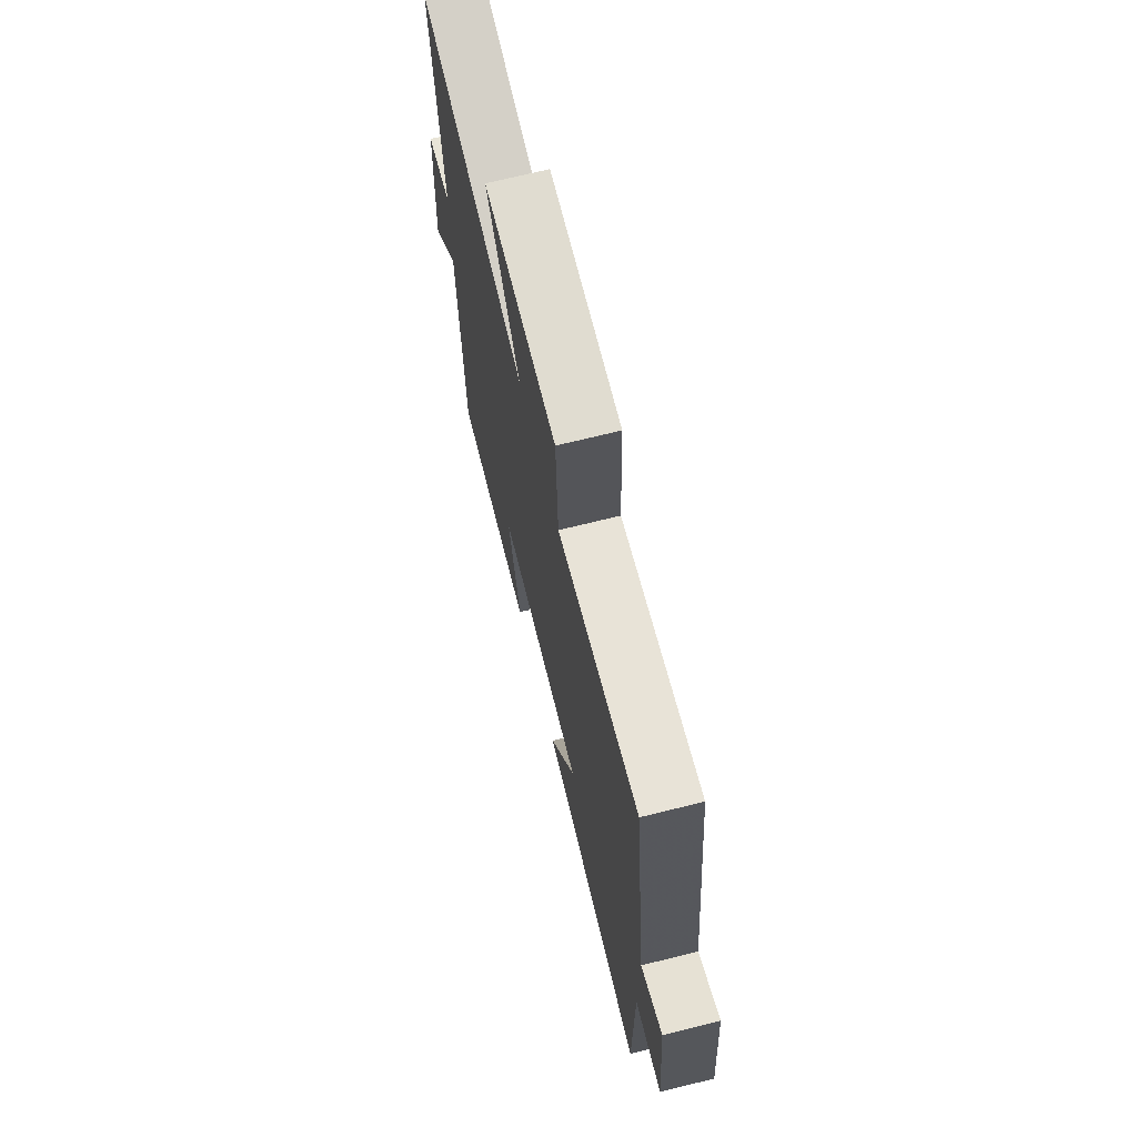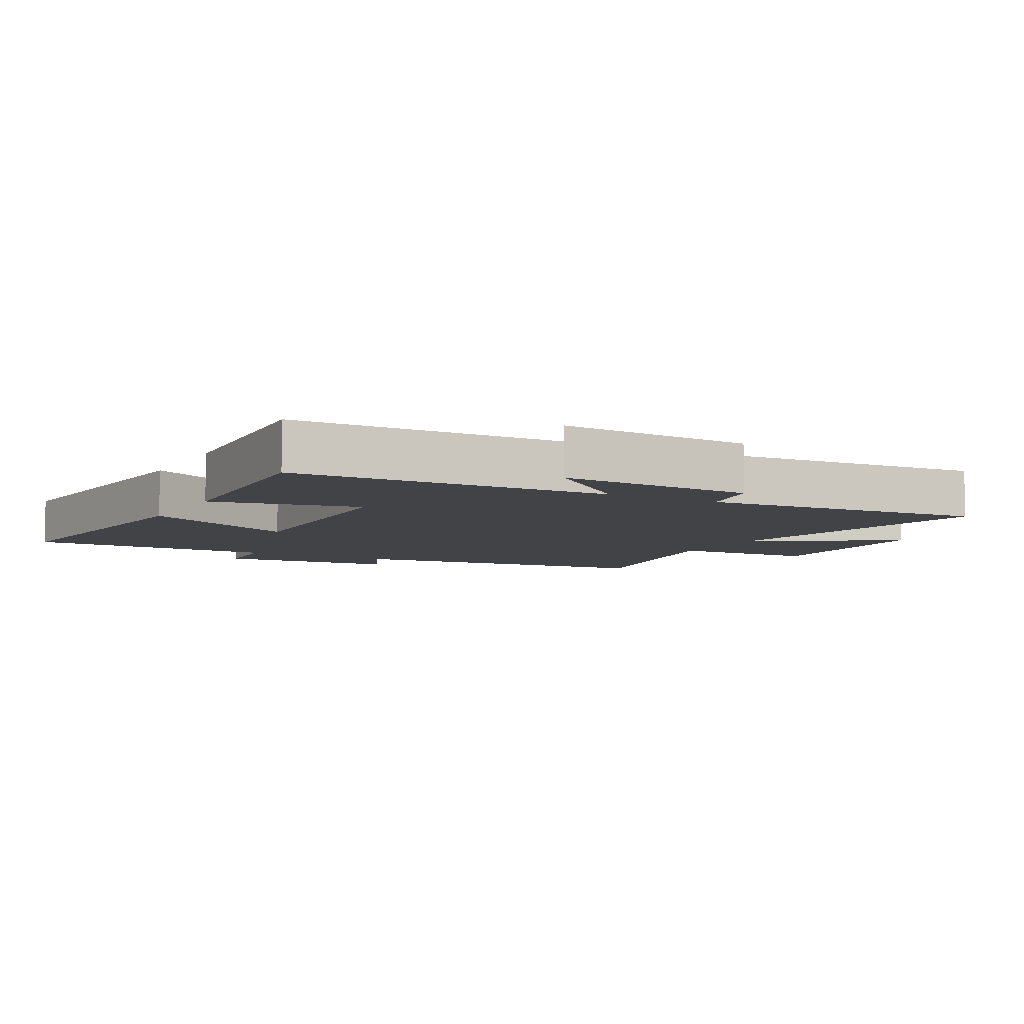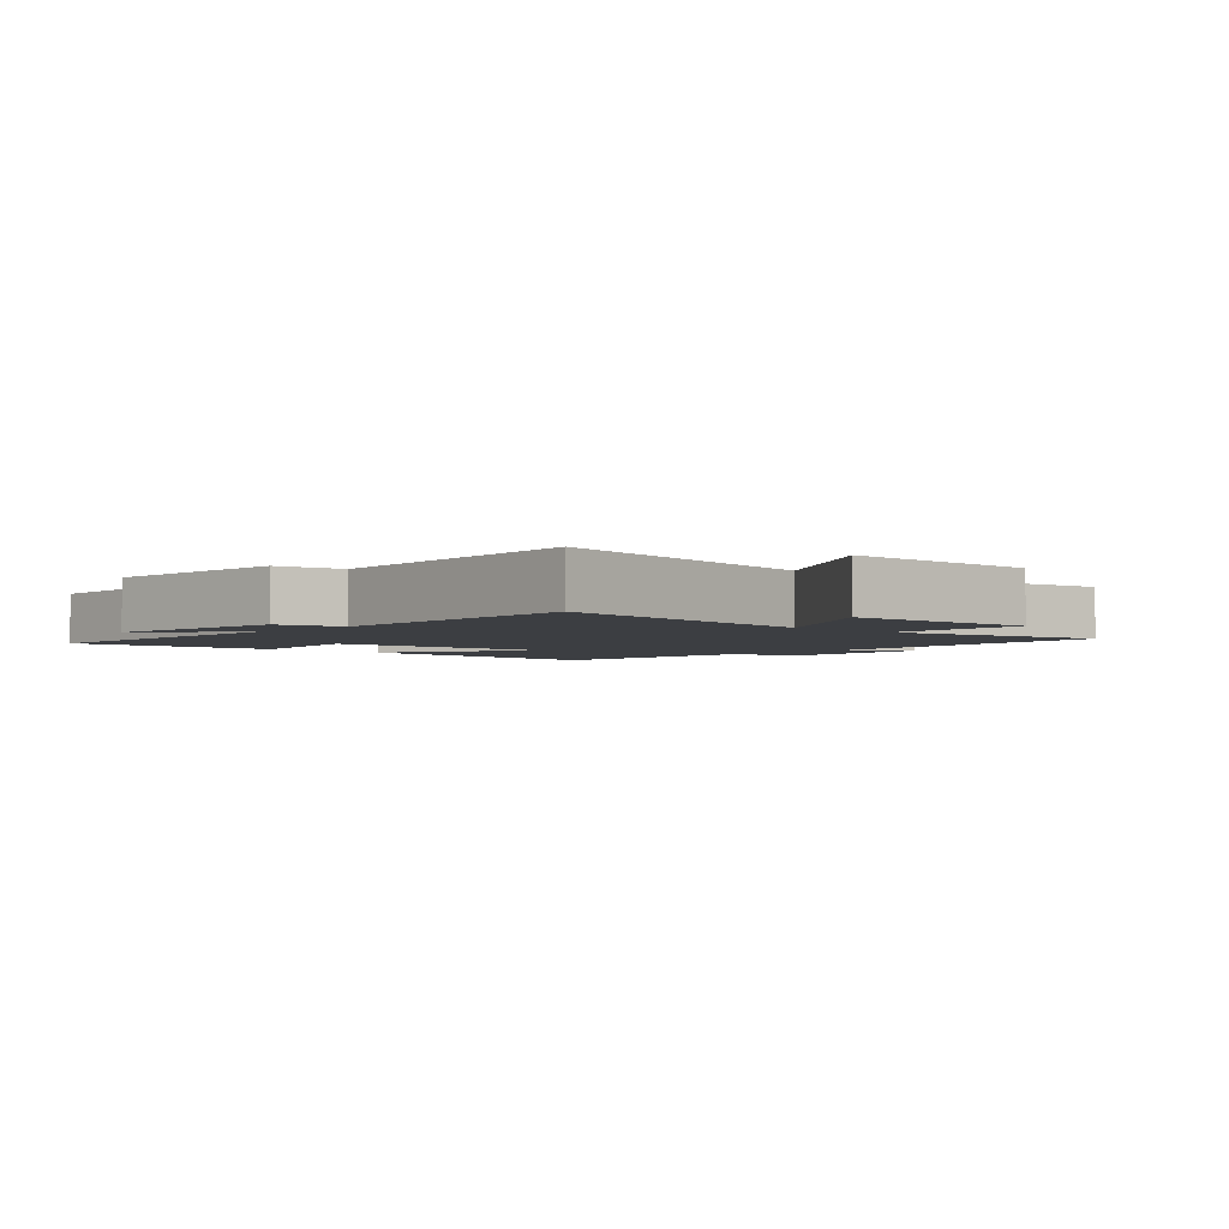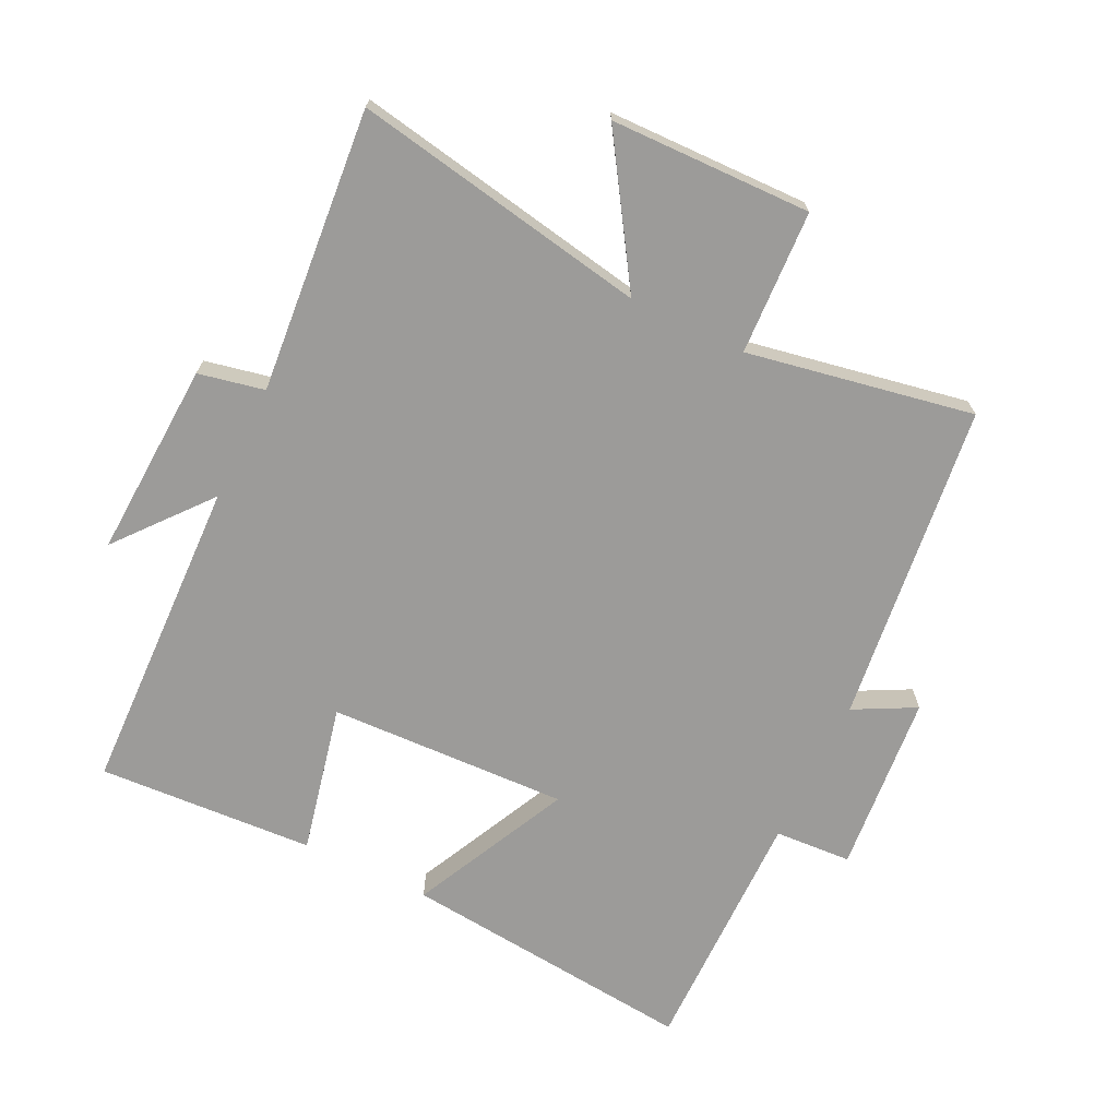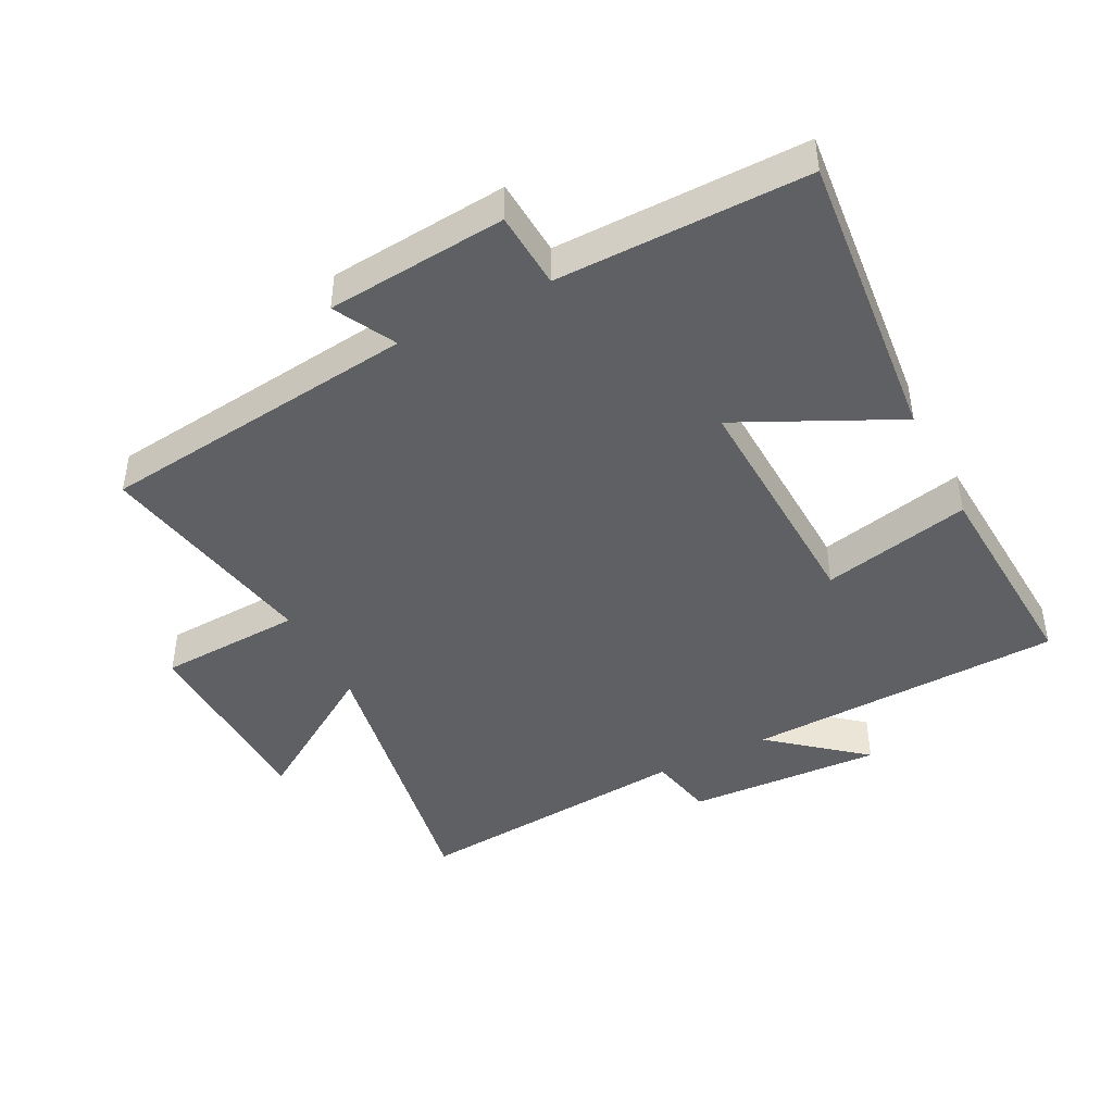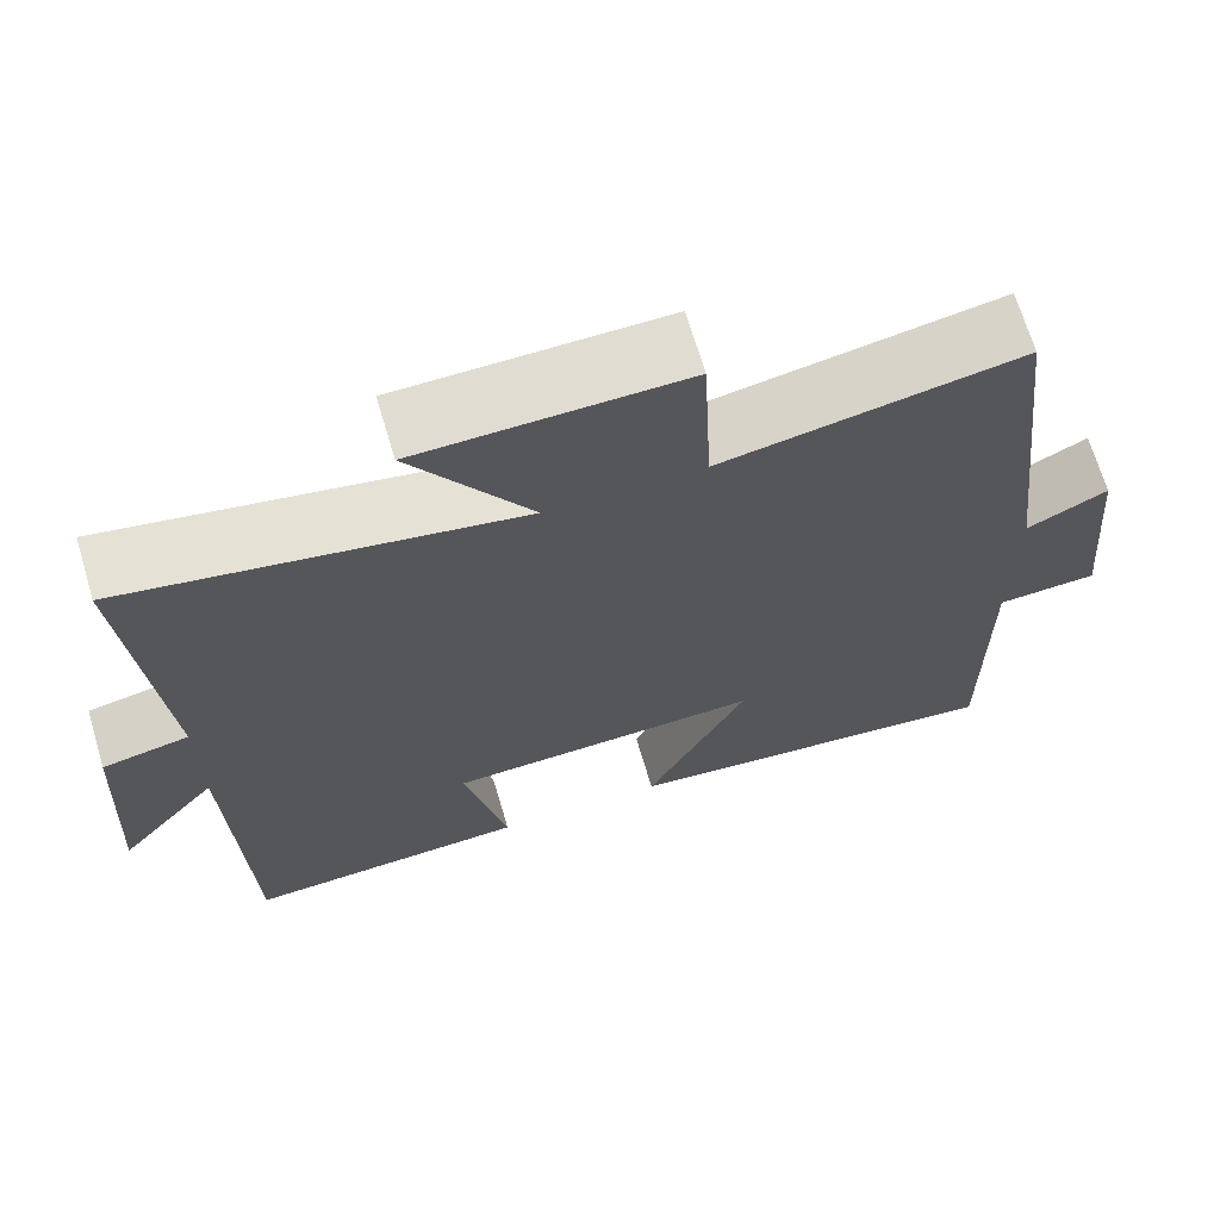
<metadata>
{"format":"obj","ext":"obj","renderer":"f3d","projection":"perspective","resolution":1024,"background":"white","views":[{"elev":70.6,"azim":76.1,"up":"+Z"},{"elev":-6.9,"azim":-118.7,"up":"+Y"},{"elev":-3.0,"azim":-43.2,"up":"+Y"},{"elev":-69.9,"azim":-25.8,"up":"+Y"},{"elev":-44.2,"azim":117.3,"up":"+Y"},{"elev":68.3,"azim":-16.6,"up":"+Z"}]}
</metadata>
<code>
v -0.484 0.07 -0.519
v -0.5 0.07 -0.031
v -0.617 0.07 -0.172
v -0.601 0.07 0.128
v -0.5 0.07 0.149
v -0.537 0.07 0.583
v -0.084 0.07 0.5
v -0.222 0.07 0.715
v 0.086 0.07 0.721
v 0.096 0.07 0.5
v 0.443 0.07 0.564
v 0.5 0.07 0.072
v 0.594 0.07 0.121
v 0.618 0.07 -0.155
v 0.5 0.07 -0.162
v 0.502 0.07 -0.546
v 0.048 0.07 -0.5
v 0.166 0.07 -0.258
v -0.202 0.07 -0.272
v -0.152 0.07 -0.5
v -0.484 0 -0.519
v -0.5 0 -0.031
v -0.617 0 -0.172
v -0.601 0 0.128
v -0.5 0 0.149
v -0.537 0 0.583
v -0.084 0 0.5
v -0.222 0 0.715
v 0.086 0 0.721
v 0.096 0 0.5
v 0.443 0 0.564
v 0.5 0 0.072
v 0.594 0 0.121
v 0.618 0 -0.155
v 0.5 0 -0.162
v 0.502 0 -0.546
v 0.048 0 -0.5
v 0.166 0 -0.258
v -0.202 0 -0.272
v -0.152 0 -0.5
f 19 20 1 2
f 18 19 2
f 15 16 17 18
f 15 18 2
f 12 13 14 15
f 12 15 2
f 11 12 2
f 10 11 2
f 7 8 9 10
f 7 10 2
f 5 6 7
f 5 7 2 3
f 3 4 5
f 22 21 40 39
f 22 39 38
f 38 37 36 35
f 22 38 35
f 35 34 33 32
f 22 35 32
f 22 32 31
f 22 31 30
f 30 29 28 27
f 22 30 27
f 27 26 25
f 23 22 27 25
f 25 24 23
f 1 21 22 2
f 2 22 23 3
f 3 23 24 4
f 4 24 25 5
f 5 25 26 6
f 6 26 27 7
f 7 27 28 8
f 8 28 29 9
f 9 29 30 10
f 10 30 31 11
f 11 31 32 12
f 12 32 33 13
f 13 33 34 14
f 14 34 35 15
f 15 35 36 16
f 16 36 37 17
f 17 37 38 18
f 18 38 39 19
f 19 39 40 20
f 20 40 21 1

</code>
